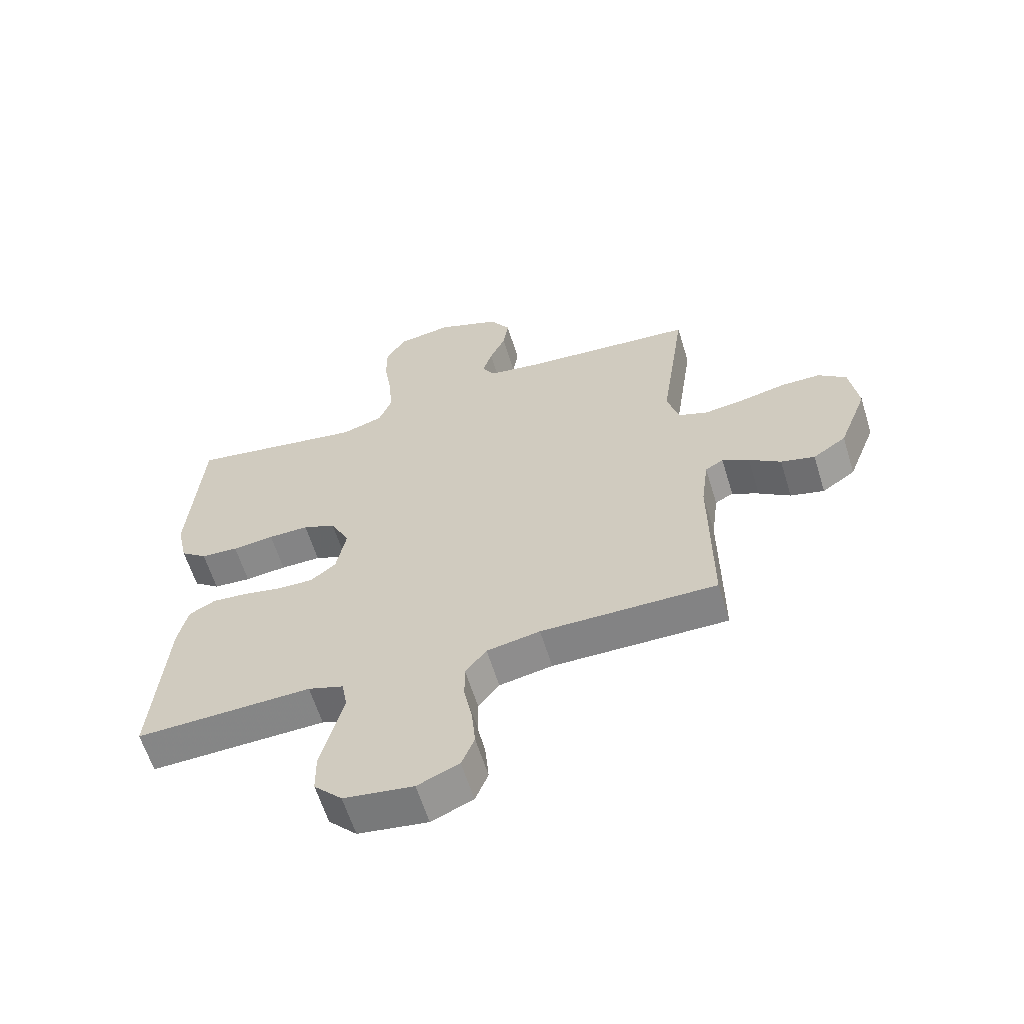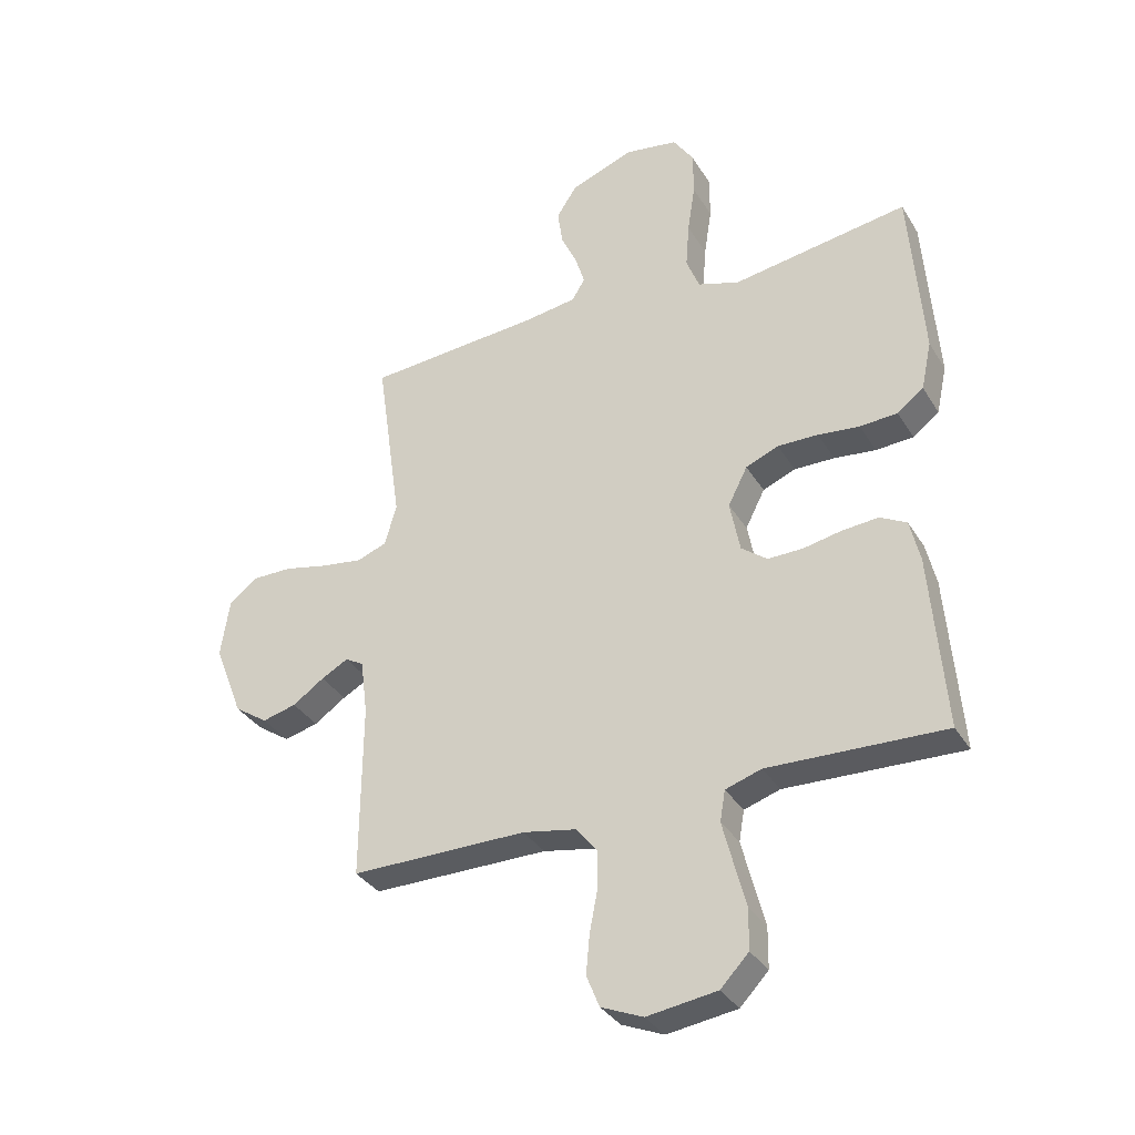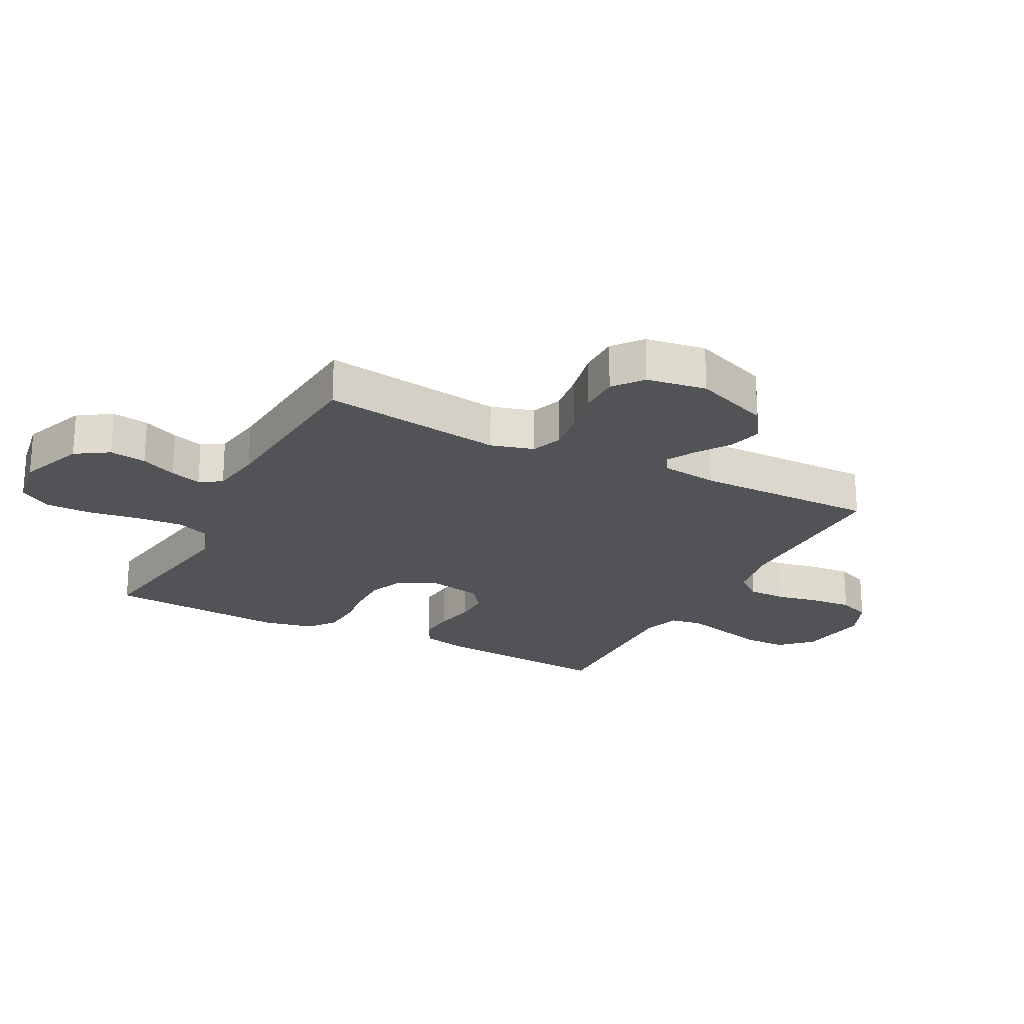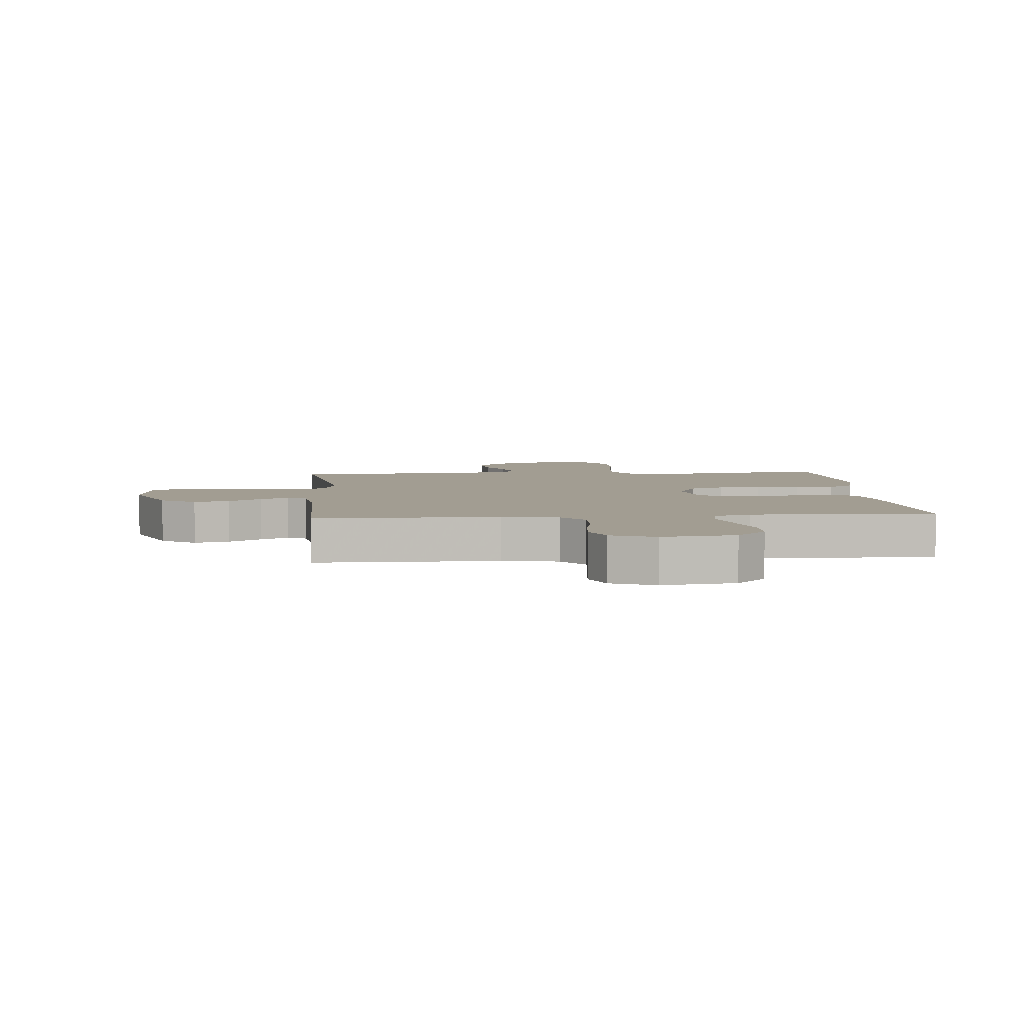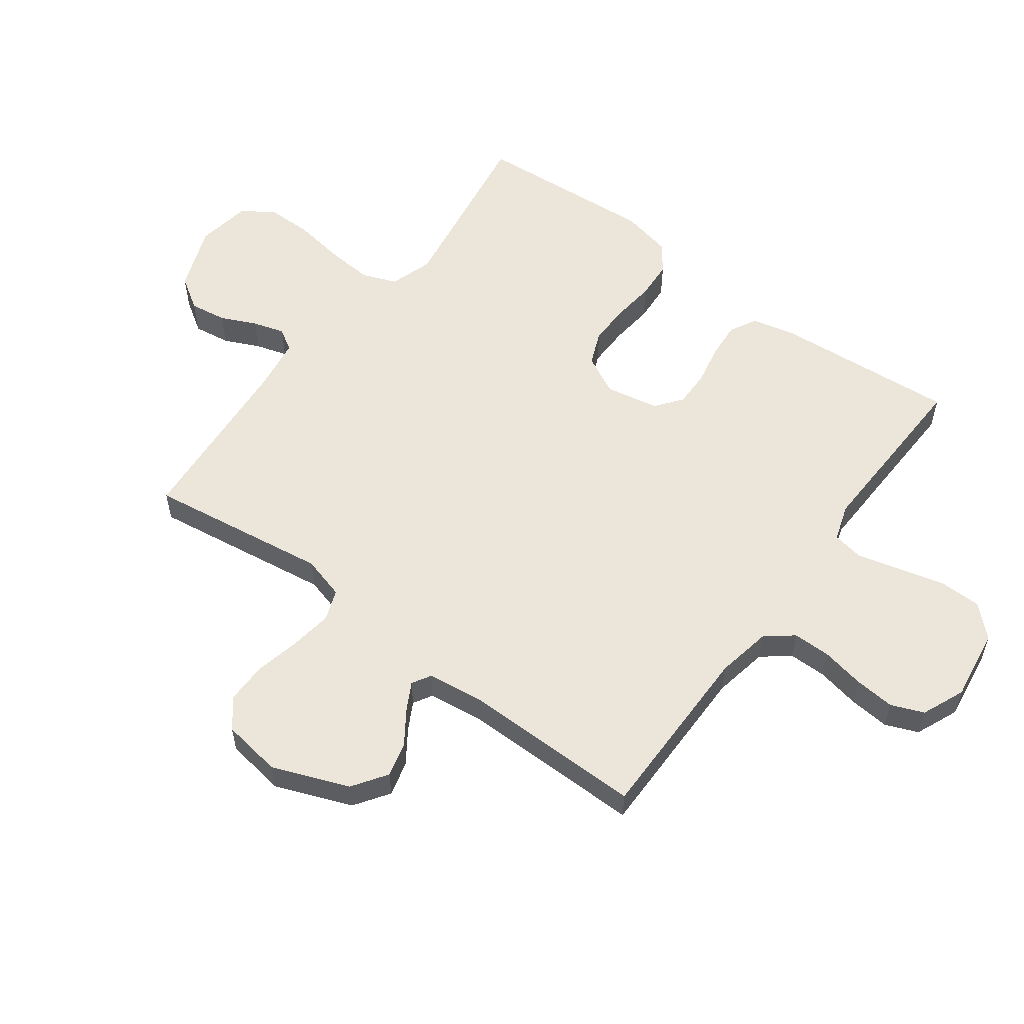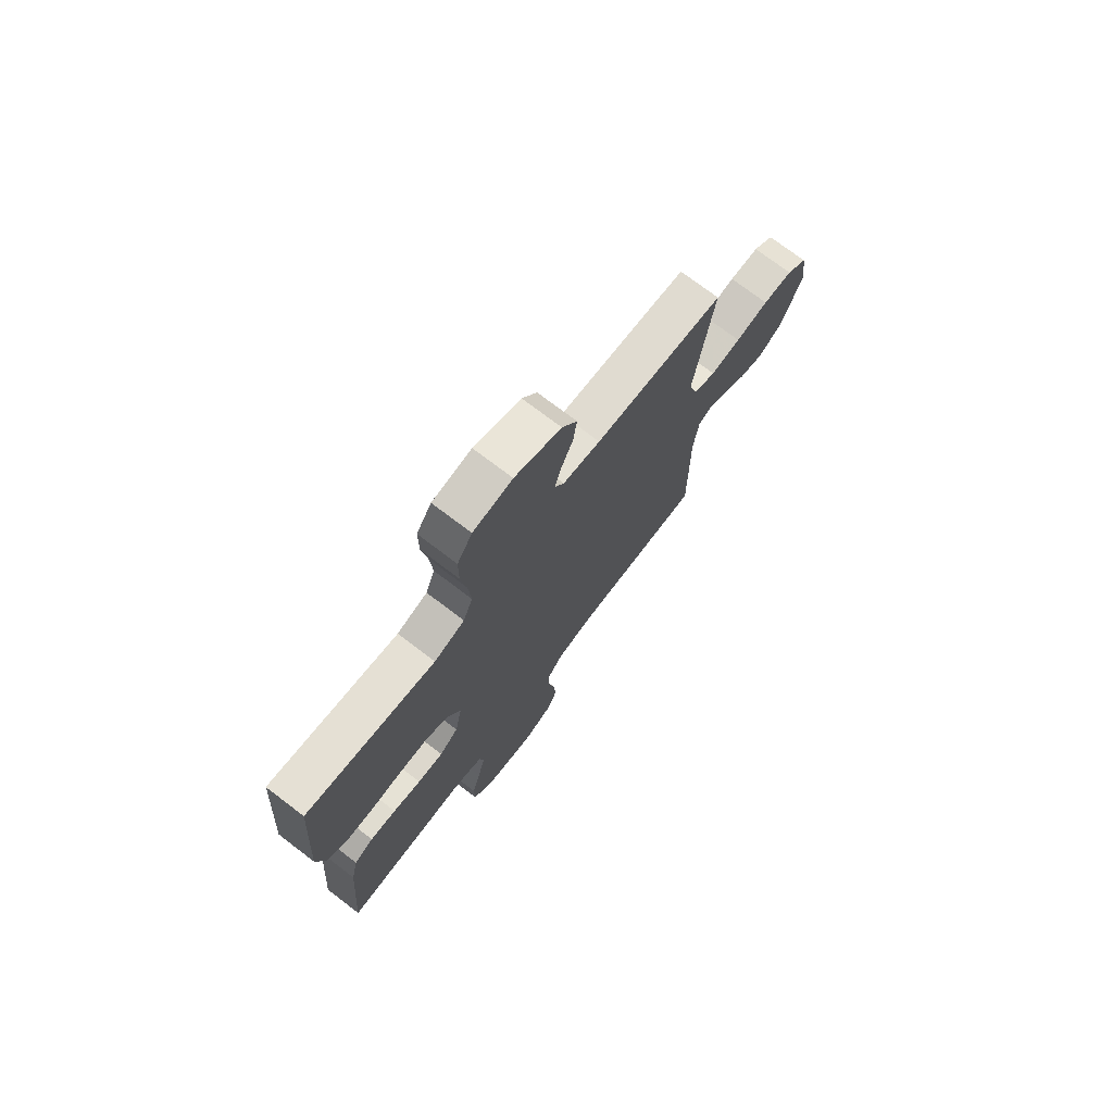
<metadata>
{"format":"obj","ext":"obj","renderer":"f3d","projection":"perspective","resolution":1024,"background":"white","views":[{"elev":-61.2,"azim":17.1,"up":"+Z"},{"elev":-34.1,"azim":-152.9,"up":"+Z"},{"elev":-22.3,"azim":62.6,"up":"+Y"},{"elev":4.9,"azim":175.2,"up":"+Y"},{"elev":56.5,"azim":126.6,"up":"+Y"},{"elev":73.9,"azim":-52.7,"up":"+Z"}]}
</metadata>
<code>
v -0.5 0.07 -0.5
v -0.476 0.07 -0.2
v -0.459 0.07 -0.127
v -0.414 0.07 -0.103
v -0.353 0.07 -0.108
v -0.287 0.07 -0.121
v -0.227 0.07 -0.122
v -0.183 0.07 -0.088
v -0.166 0.07 0
v -0.199 0.07 0.065
v -0.255 0.07 0.088
v -0.324 0.07 0.087
v -0.395 0.07 0.079
v -0.459 0.07 0.083
v -0.504 0.07 0.117
v -0.522 0.07 0.2
v -0.5 0.07 0.5
v -0.2 0.07 0.453
v -0.129 0.07 0.476
v -0.107 0.07 0.533
v -0.113 0.07 0.611
v -0.126 0.07 0.695
v -0.126 0.07 0.771
v -0.091 0.07 0.824
v 0 0.07 0.839
v 0.108 0.07 0.798
v 0.143 0.07 0.744
v 0.134 0.07 0.683
v 0.107 0.07 0.624
v 0.091 0.07 0.572
v 0.113 0.07 0.536
v 0.2 0.07 0.523
v 0.5 0.07 0.5
v 0.457 0.07 0.2
v 0.477 0.07 0.129
v 0.528 0.07 0.11
v 0.598 0.07 0.12
v 0.674 0.07 0.137
v 0.742 0.07 0.137
v 0.79 0.07 0.099
v 0.805 0.07 0
v 0.756 0.07 -0.126
v 0.699 0.07 -0.165
v 0.641 0.07 -0.15
v 0.587 0.07 -0.113
v 0.541 0.07 -0.088
v 0.51 0.07 -0.106
v 0.498 0.07 -0.2
v 0.5 0.07 -0.5
v 0.2 0.07 -0.499
v 0.109 0.07 -0.516
v 0.073 0.07 -0.561
v 0.073 0.07 -0.624
v 0.087 0.07 -0.695
v 0.093 0.07 -0.762
v 0.071 0.07 -0.816
v 0 0.07 -0.846
v -0.119 0.07 -0.829
v -0.167 0.07 -0.779
v -0.168 0.07 -0.709
v -0.148 0.07 -0.633
v -0.13 0.07 -0.562
v -0.139 0.07 -0.51
v -0.2 0.07 -0.49
v -0.5 0 -0.5
v -0.476 0 -0.2
v -0.459 0 -0.127
v -0.414 0 -0.103
v -0.353 0 -0.108
v -0.287 0 -0.121
v -0.227 0 -0.122
v -0.183 0 -0.088
v -0.166 0 0
v -0.199 0 0.065
v -0.255 0 0.088
v -0.324 0 0.087
v -0.395 0 0.079
v -0.459 0 0.083
v -0.504 0 0.117
v -0.522 0 0.2
v -0.5 0 0.5
v -0.2 0 0.453
v -0.129 0 0.476
v -0.107 0 0.533
v -0.113 0 0.611
v -0.126 0 0.695
v -0.126 0 0.771
v -0.091 0 0.824
v 0 0 0.839
v 0.108 0 0.798
v 0.143 0 0.744
v 0.134 0 0.683
v 0.107 0 0.624
v 0.091 0 0.572
v 0.113 0 0.536
v 0.2 0 0.523
v 0.5 0 0.5
v 0.457 0 0.2
v 0.477 0 0.129
v 0.528 0 0.11
v 0.598 0 0.12
v 0.674 0 0.137
v 0.742 0 0.137
v 0.79 0 0.099
v 0.805 0 0
v 0.756 0 -0.126
v 0.699 0 -0.165
v 0.641 0 -0.15
v 0.587 0 -0.113
v 0.541 0 -0.088
v 0.51 0 -0.106
v 0.498 0 -0.2
v 0.5 0 -0.5
v 0.2 0 -0.499
v 0.109 0 -0.516
v 0.073 0 -0.561
v 0.073 0 -0.624
v 0.087 0 -0.695
v 0.093 0 -0.762
v 0.071 0 -0.816
v 0 0 -0.846
v -0.119 0 -0.829
v -0.167 0 -0.779
v -0.168 0 -0.709
v -0.148 0 -0.633
v -0.13 0 -0.562
v -0.139 0 -0.51
v -0.2 0 -0.49
f 58 59 60 61
f 58 61 62
f 57 58 62
f 56 57 62 63
f 53 54 55 56
f 52 53 56 63
f 48 49 50
f 47 48 50 51
f 42 43 44 45
f 42 45 46
f 41 42 46
f 40 41 46
f 37 38 39 40
f 36 37 40 46
f 35 36 46 47
f 32 33 34
f 31 32 34 35
f 26 27 28 29
f 26 29 30
f 25 26 30
f 24 25 30
f 21 22 23 24
f 20 21 24 30
f 19 20 30 31
f 15 16 17 18
f 12 13 14 15
f 11 12 15 18
f 10 11 18 19
f 3 4 5 6
f 3 6 7
f 64 1 2 3
f 64 3 7
f 51 52 63 64
f 51 64 7 8
f 47 51 8 9
f 19 31 35 47
f 9 10 19 47
f 125 124 123 122
f 126 125 122
f 126 122 121
f 127 126 121 120
f 120 119 118 117
f 127 120 117 116
f 114 113 112
f 115 114 112 111
f 109 108 107 106
f 110 109 106
f 110 106 105
f 110 105 104
f 104 103 102 101
f 110 104 101 100
f 111 110 100 99
f 98 97 96
f 99 98 96 95
f 93 92 91 90
f 94 93 90
f 94 90 89
f 94 89 88
f 88 87 86 85
f 94 88 85 84
f 95 94 84 83
f 82 81 80 79
f 79 78 77 76
f 82 79 76 75
f 83 82 75 74
f 70 69 68 67
f 71 70 67
f 67 66 65 128
f 71 67 128
f 128 127 116 115
f 72 71 128 115
f 73 72 115 111
f 111 99 95 83
f 111 83 74 73
f 1 65 66 2
f 2 66 67 3
f 3 67 68 4
f 4 68 69 5
f 5 69 70 6
f 6 70 71 7
f 7 71 72 8
f 8 72 73 9
f 9 73 74 10
f 10 74 75 11
f 11 75 76 12
f 12 76 77 13
f 13 77 78 14
f 14 78 79 15
f 15 79 80 16
f 16 80 81 17
f 17 81 82 18
f 18 82 83 19
f 19 83 84 20
f 20 84 85 21
f 21 85 86 22
f 22 86 87 23
f 23 87 88 24
f 24 88 89 25
f 25 89 90 26
f 26 90 91 27
f 27 91 92 28
f 28 92 93 29
f 29 93 94 30
f 30 94 95 31
f 31 95 96 32
f 32 96 97 33
f 33 97 98 34
f 34 98 99 35
f 35 99 100 36
f 36 100 101 37
f 37 101 102 38
f 38 102 103 39
f 39 103 104 40
f 40 104 105 41
f 41 105 106 42
f 42 106 107 43
f 43 107 108 44
f 44 108 109 45
f 45 109 110 46
f 46 110 111 47
f 47 111 112 48
f 48 112 113 49
f 49 113 114 50
f 50 114 115 51
f 51 115 116 52
f 52 116 117 53
f 53 117 118 54
f 54 118 119 55
f 55 119 120 56
f 56 120 121 57
f 57 121 122 58
f 58 122 123 59
f 59 123 124 60
f 60 124 125 61
f 61 125 126 62
f 62 126 127 63
f 63 127 128 64
f 64 128 65 1

</code>
